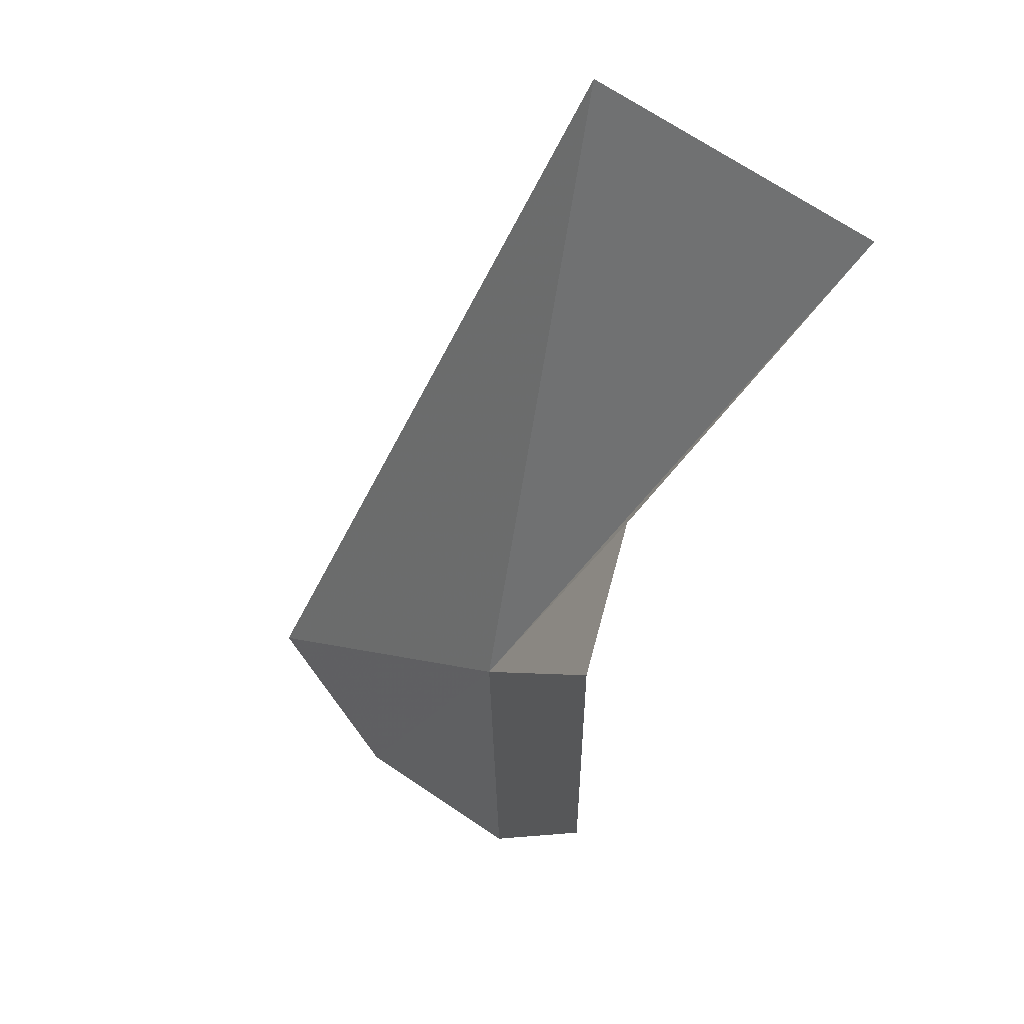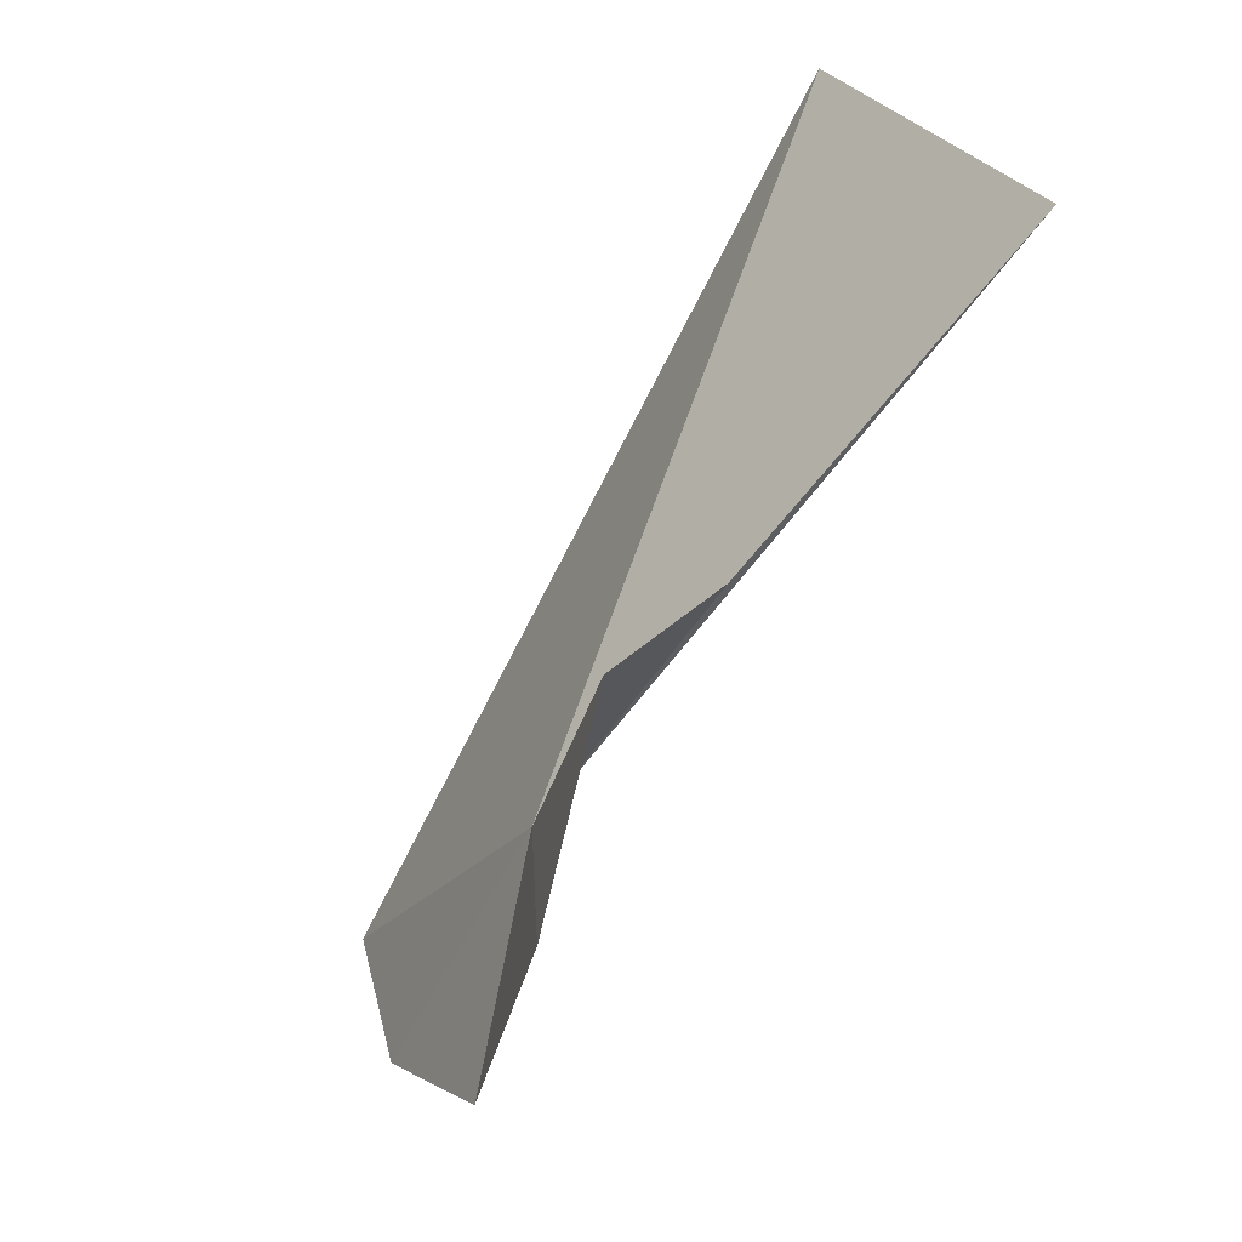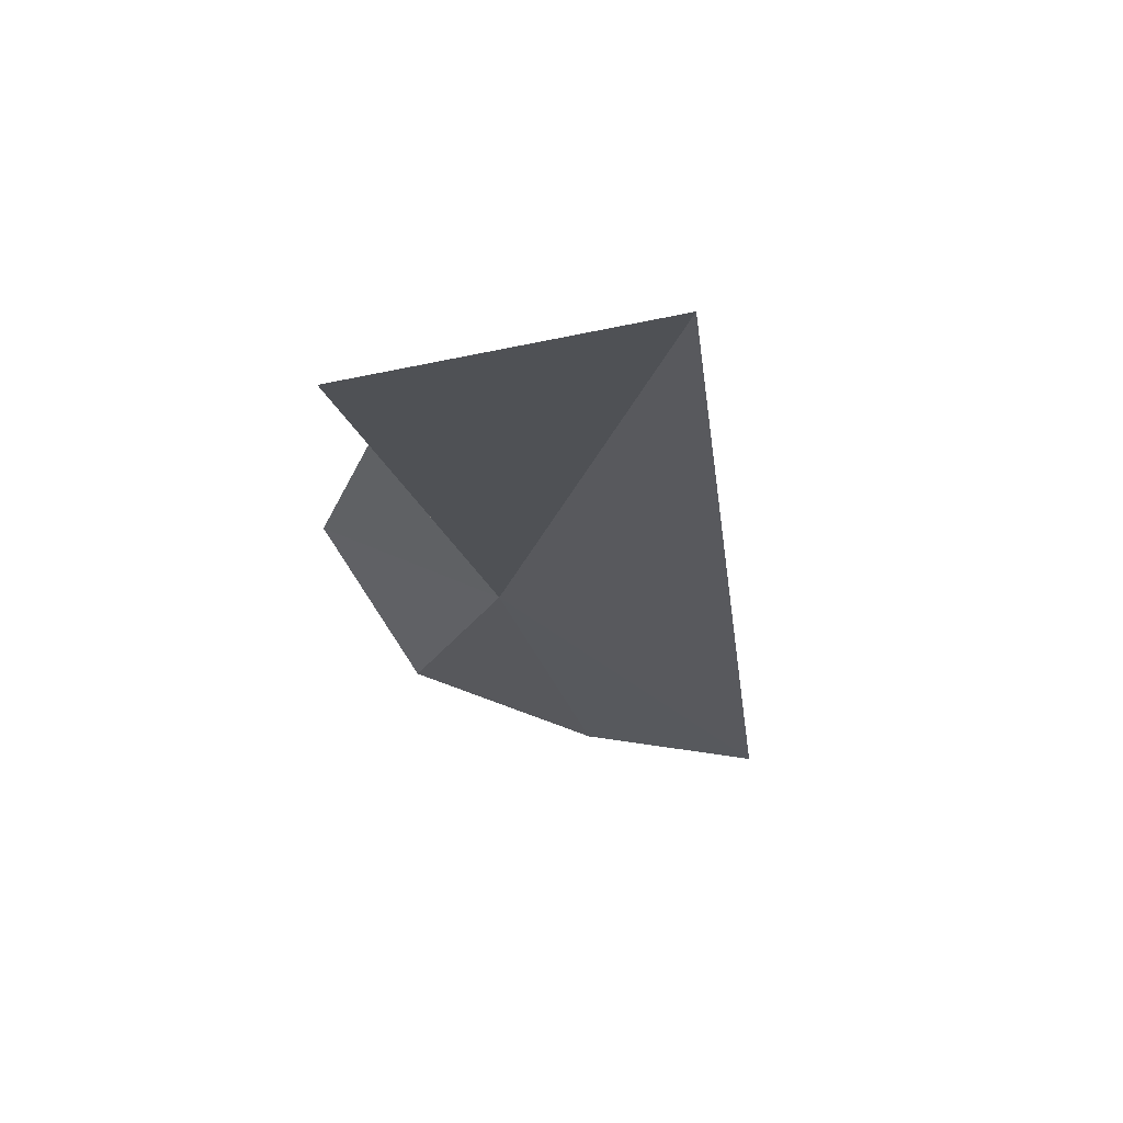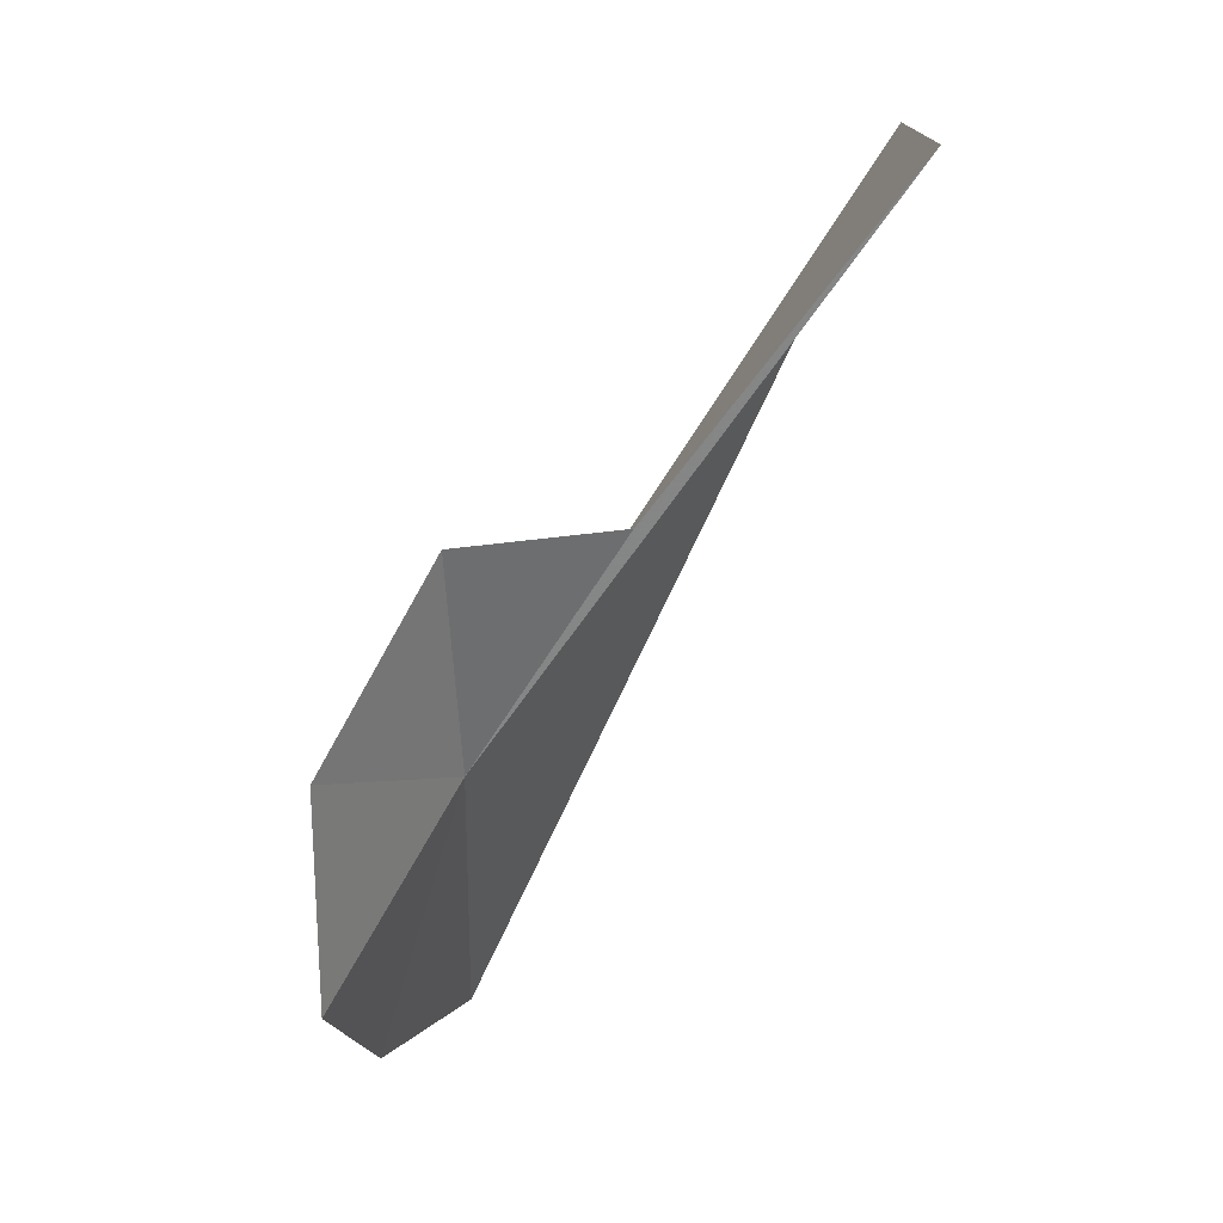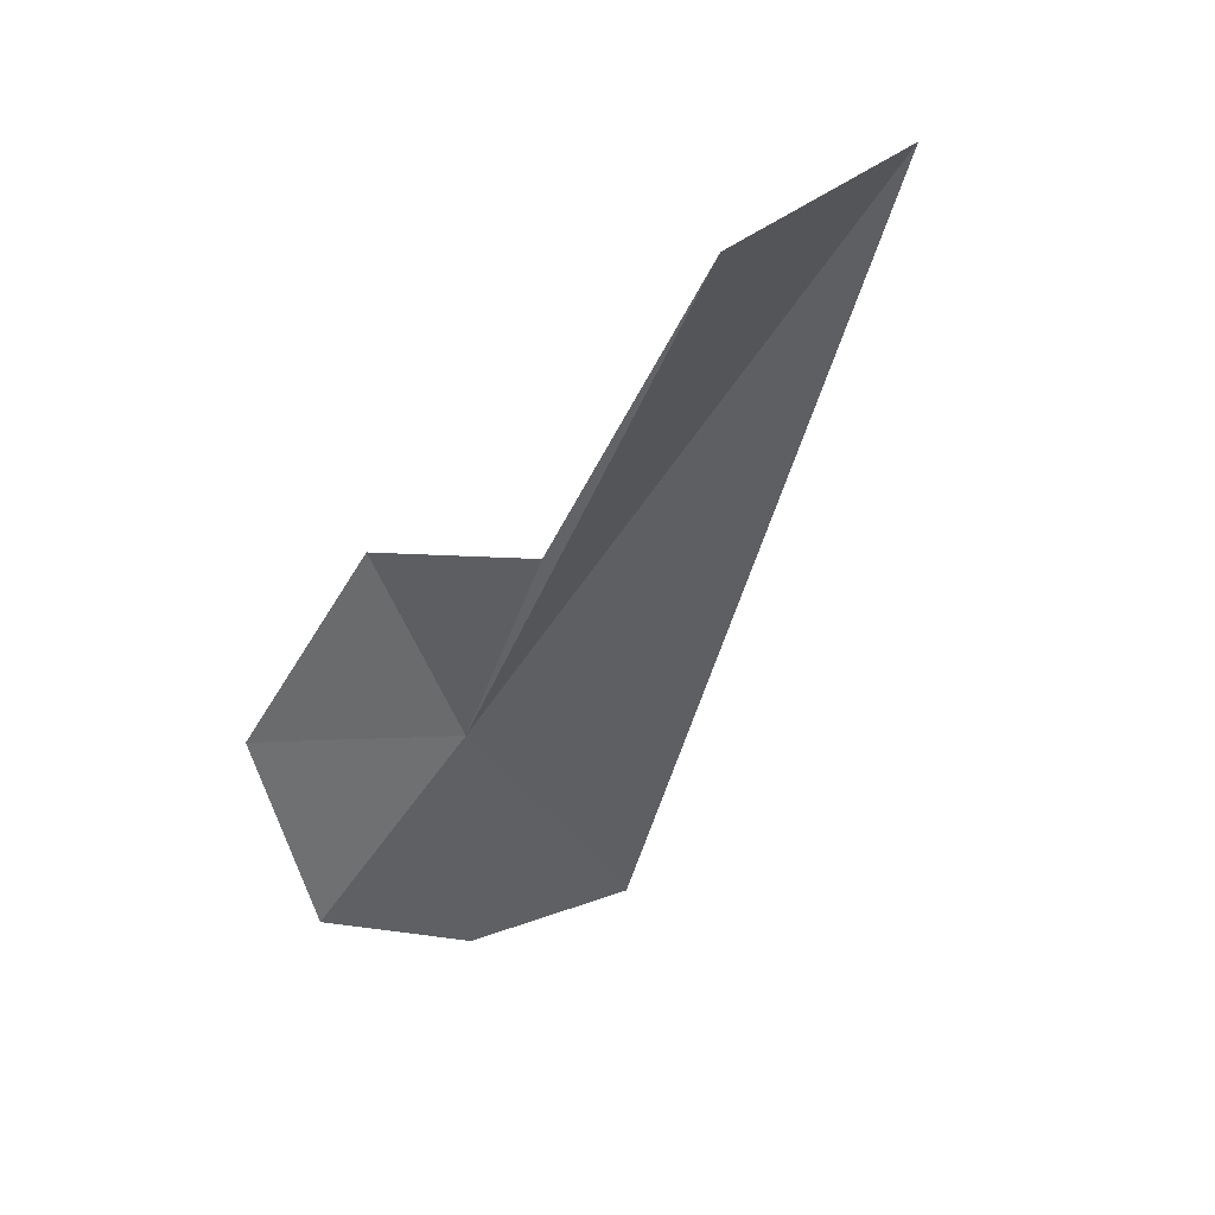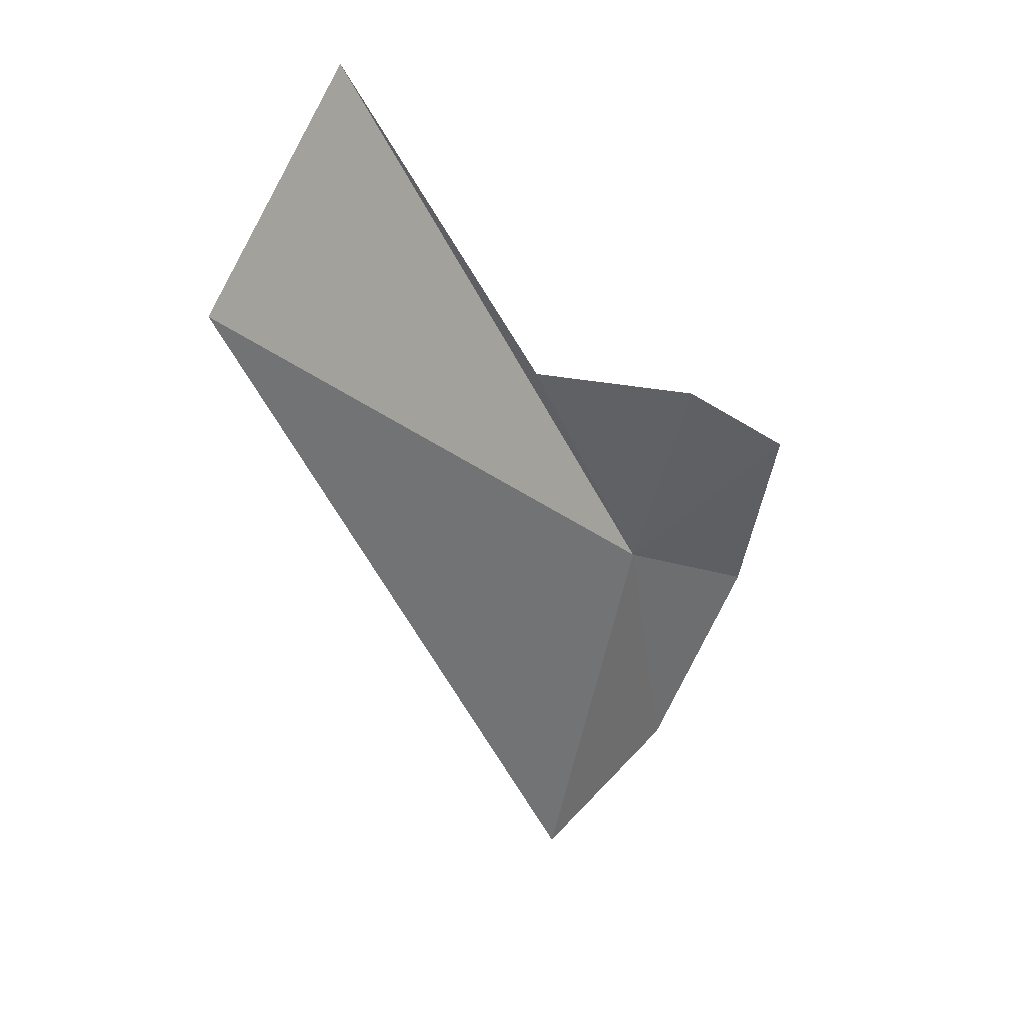
<metadata>
{"format":"obj","ext":"obj","renderer":"f3d","projection":"perspective","resolution":1024,"background":"white","views":[{"elev":68.6,"azim":-155.7,"up":"+Z"},{"elev":29.3,"azim":-132.0,"up":"+Z"},{"elev":37.8,"azim":-14.9,"up":"+Z"},{"elev":7.3,"azim":-95.5,"up":"+Z"},{"elev":20.5,"azim":-61.0,"up":"+Z"},{"elev":71.2,"azim":104.9,"up":"+Z"}]}
</metadata>
<code>
v 9.876 26.07 13
v 9.78 26.24 12.72
v 9.648 26.25 13.04
v 10.05 26.17 12.59
v 9.708 26.1 13.3
v 10.28 26.05 12.6
v 9.745 25.87 13.32
v 9.563 25.55 13.75
v 9.974 25.51 13.81
f 1 3 2
f 1 2 4
f 1 5 3
f 1 4 6
f 1 8 7
f 1 7 5
f 1 6 9
f 1 9 8

</code>
